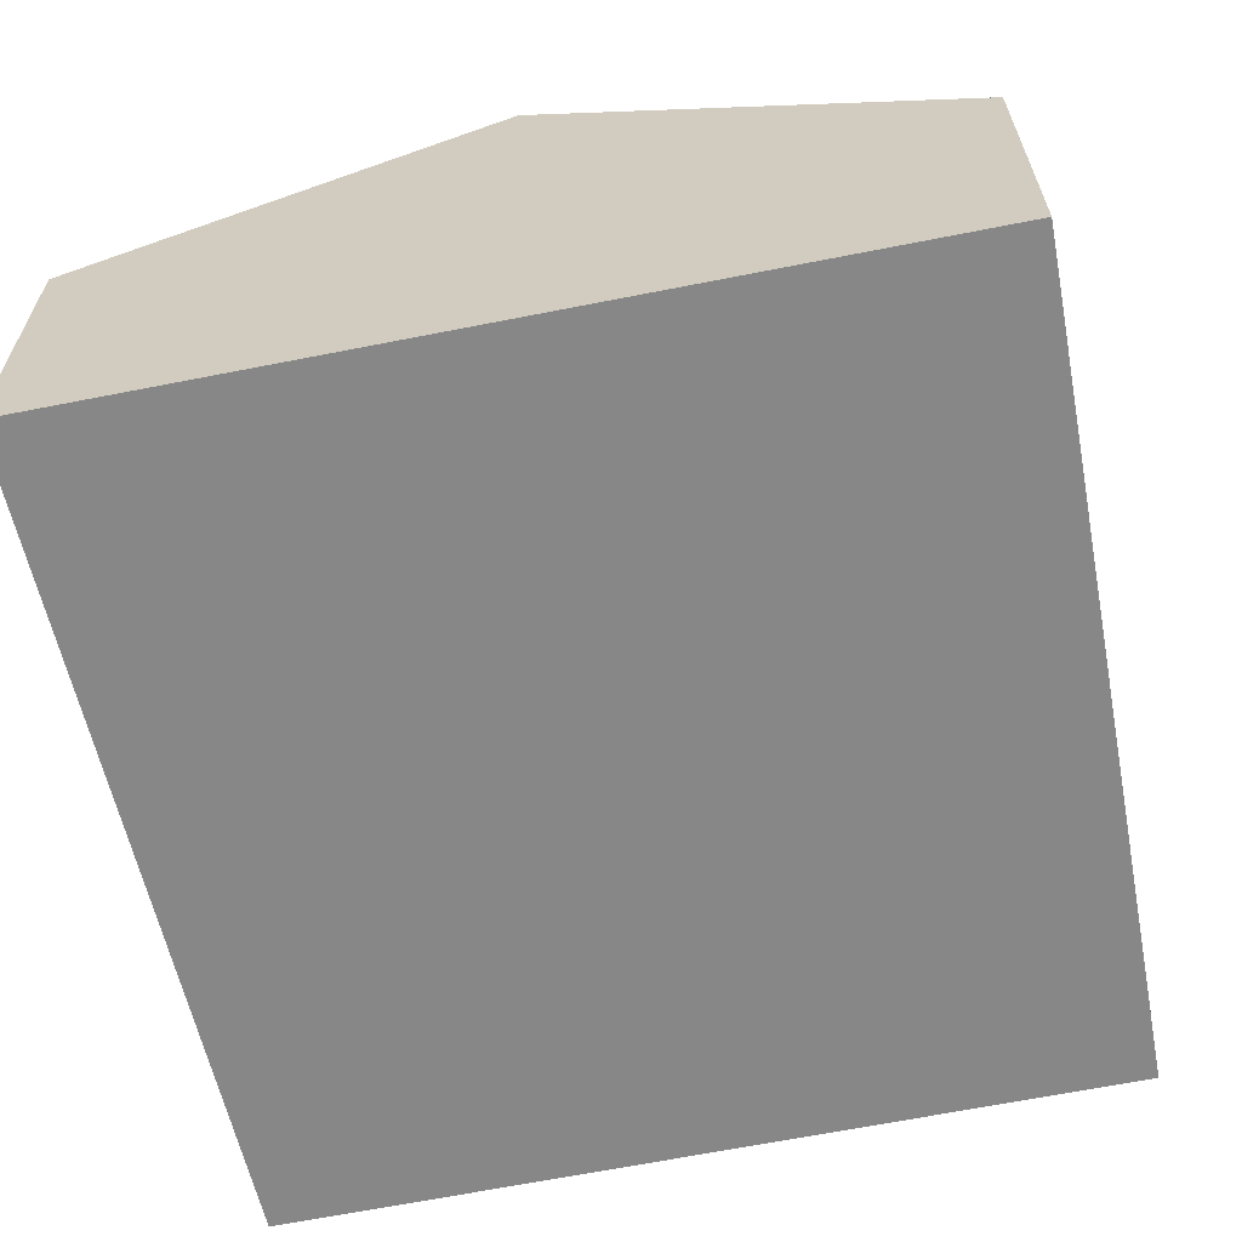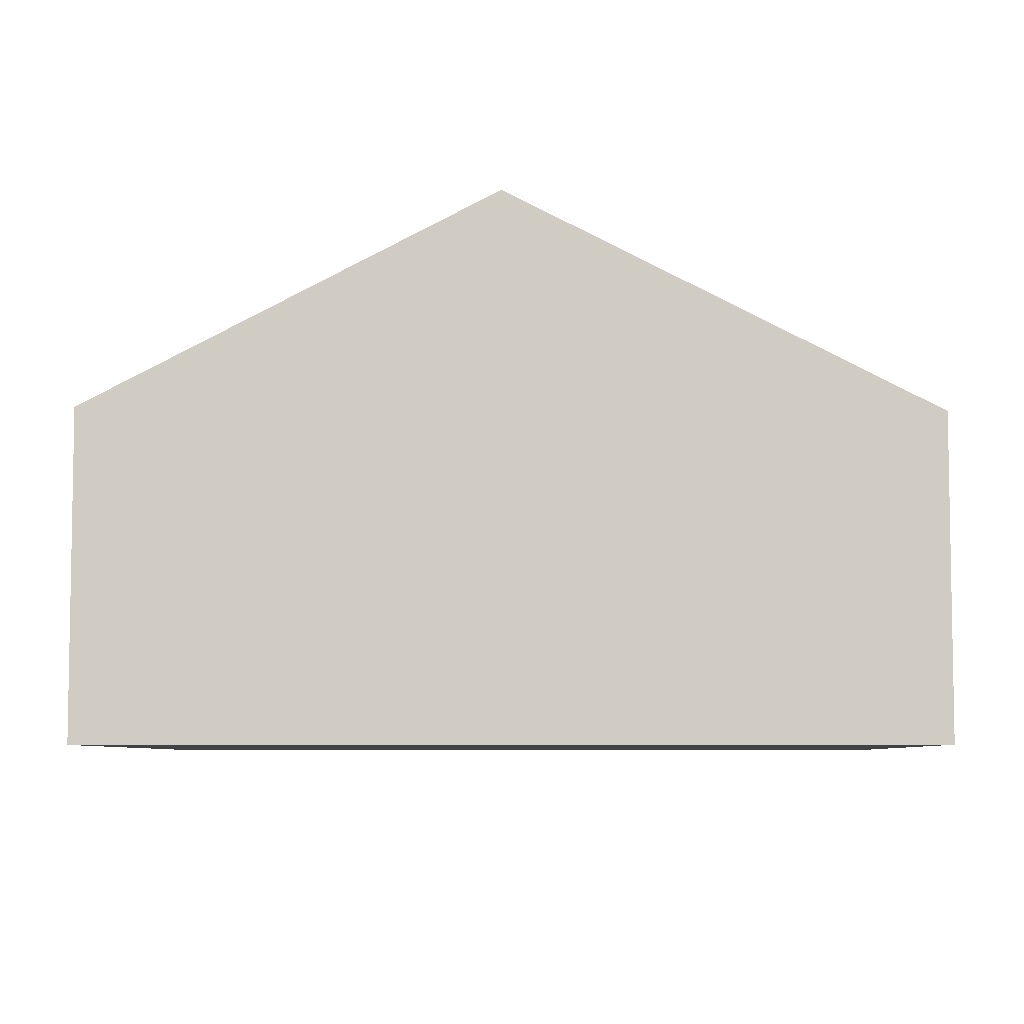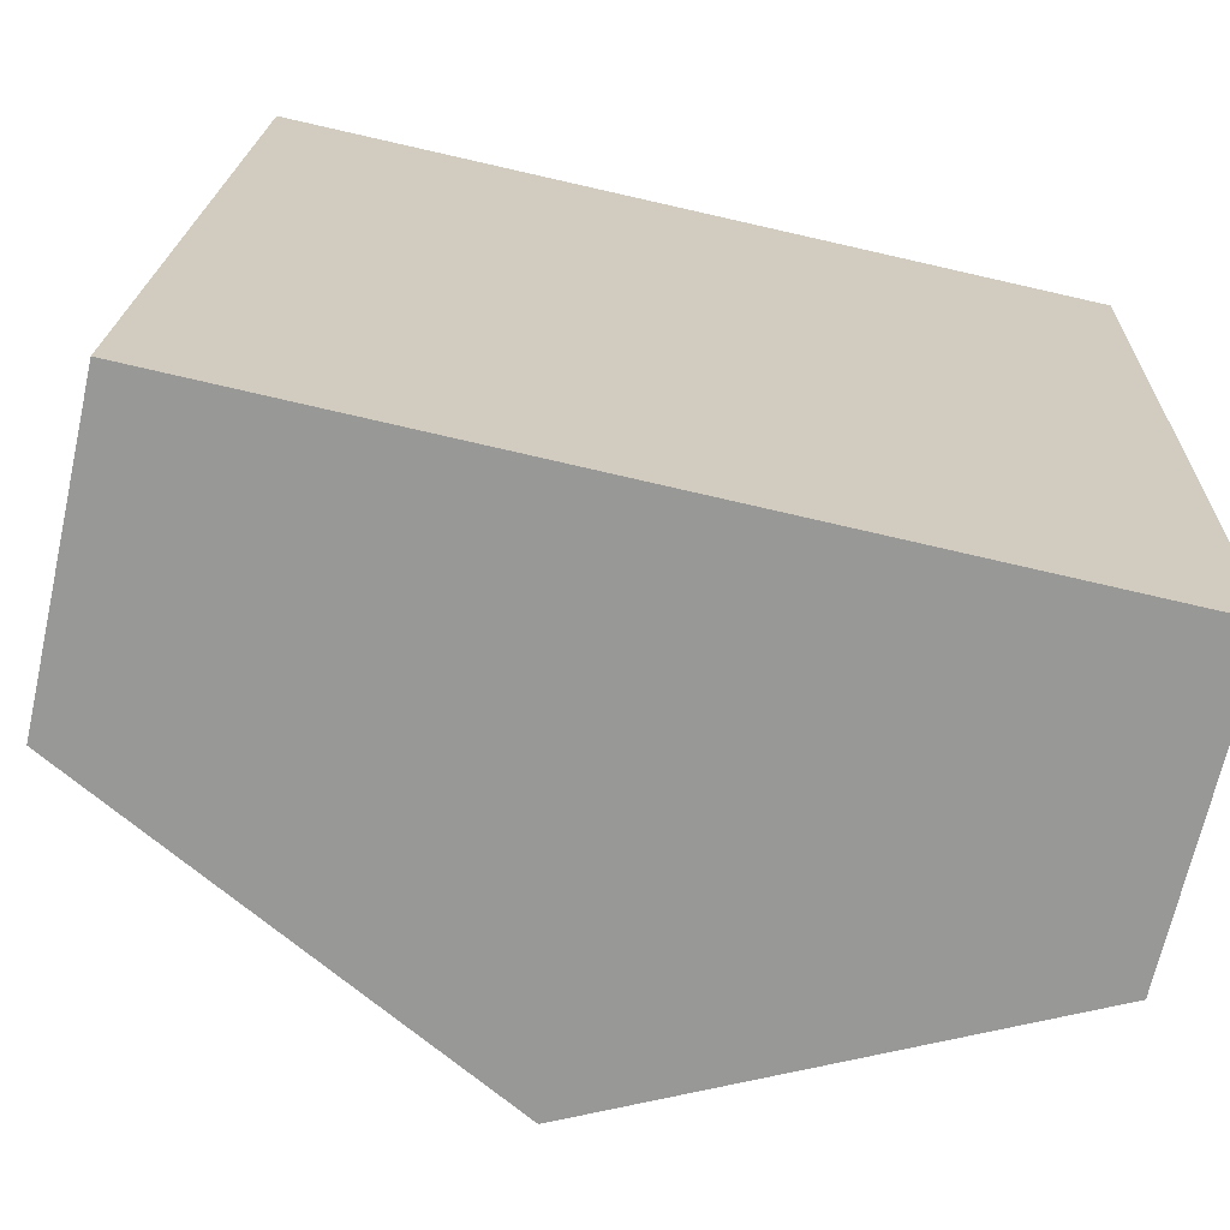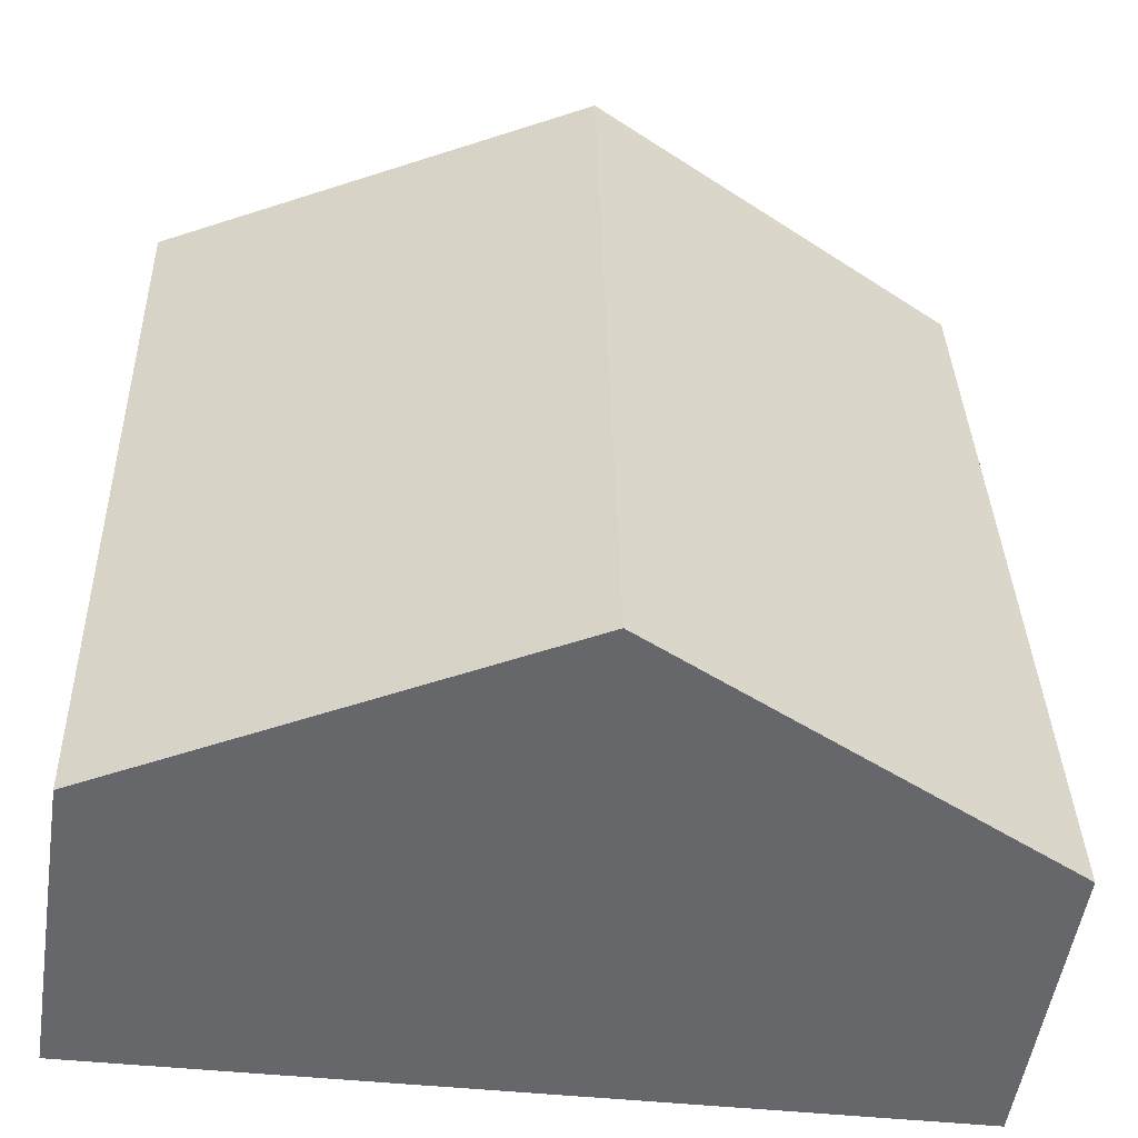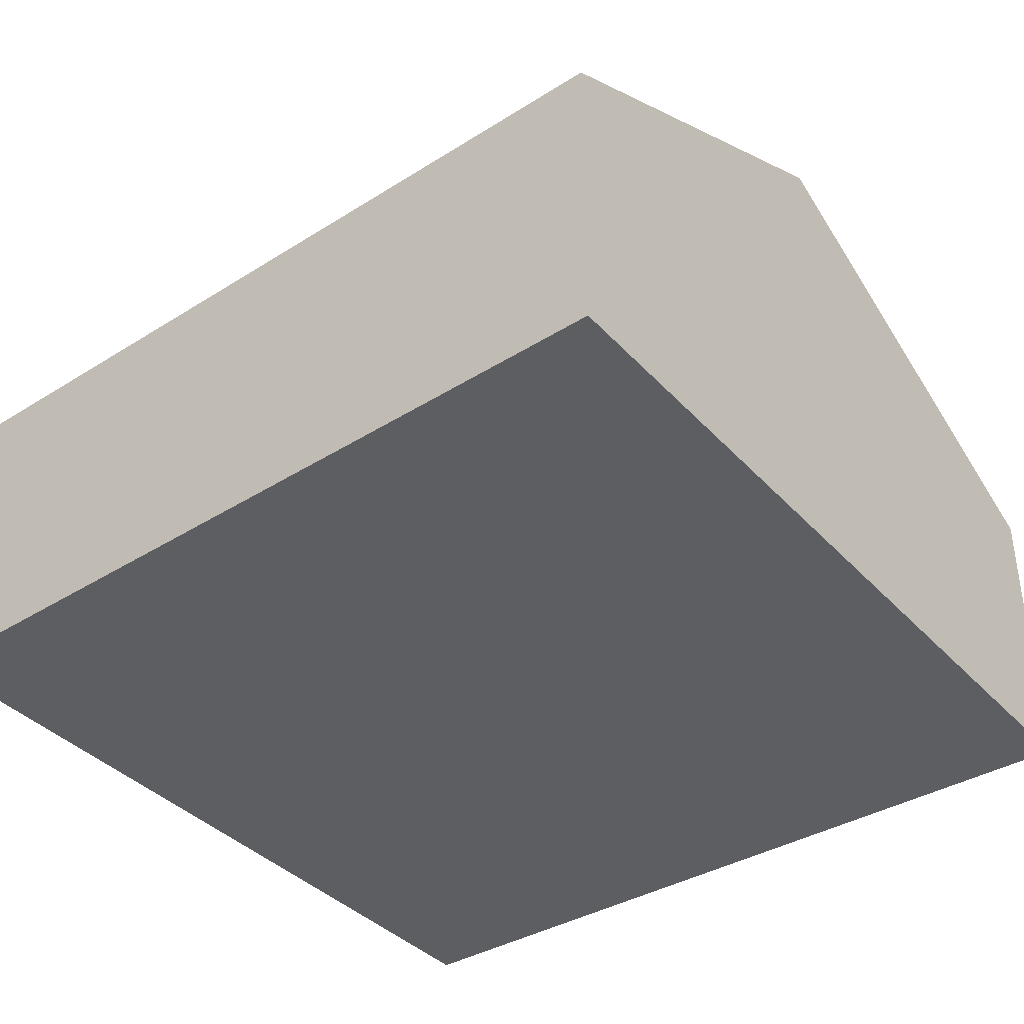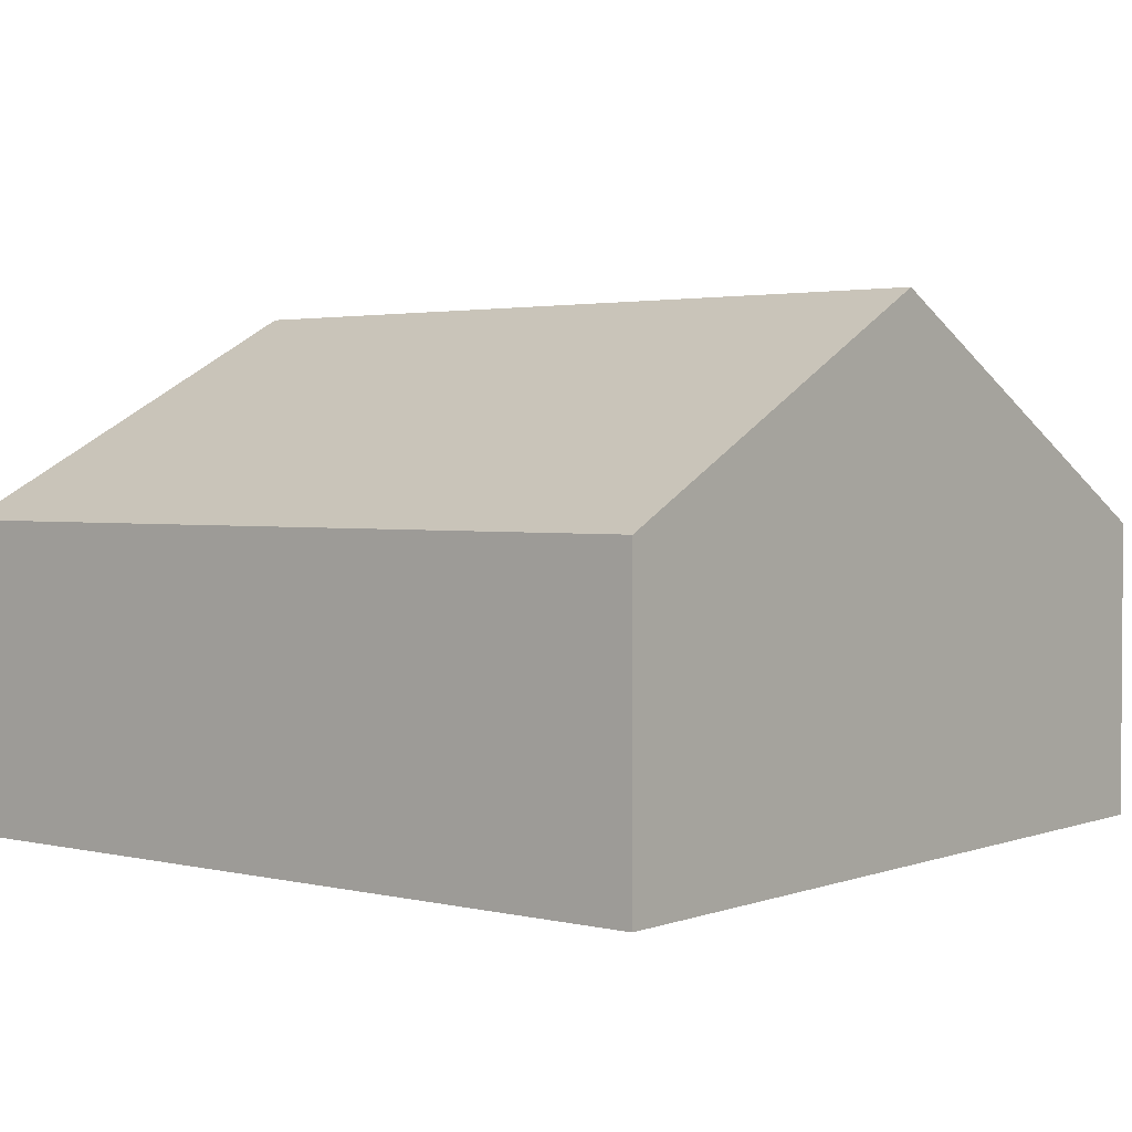
<metadata>
{"format":"obj","ext":"obj","renderer":"f3d","projection":"perspective","resolution":1024,"background":"white","views":[{"elev":-62.3,"azim":-166.2,"up":"+Y"},{"elev":-6.3,"azim":3.4,"up":"+Y"},{"elev":-68.2,"azim":-12.6,"up":"+Z"},{"elev":-52.4,"azim":171.3,"up":"+Z"},{"elev":-38.7,"azim":129.6,"up":"+Y"},{"elev":2.3,"azim":130.8,"up":"+Y"}]}
</metadata>
<code>
v  5.063 1.82 4.641
v  2.523 3.076 -0.106
v  2.616 3.076 4.721
v  4.969 1.82 -0.209
v  0 1.781 1.091e-16
v  0.253 1.863 4.799
v  0.253 -2.939e-16 4.799
v  2.616 -2.891e-16 4.721
v  5.063 -2.842e-16 4.641
v  4.969 1.28e-17 -0.209
v  2.523 6.491e-18 -0.106
v  0 0 0
g defaultobject
f 1 2 3
f 2 1 4
f 5 3 2
f 3 5 6
f 7 3 6
f 3 7 1
f 1 7 8
f 1 8 9
f 9 4 1
f 4 9 10
f 10 2 4
f 2 10 11
f 2 11 5
f 5 11 12
f 5 7 6
f 7 5 12
f 8 10 9
f 10 8 7
f 10 7 11
f 11 7 12

</code>
